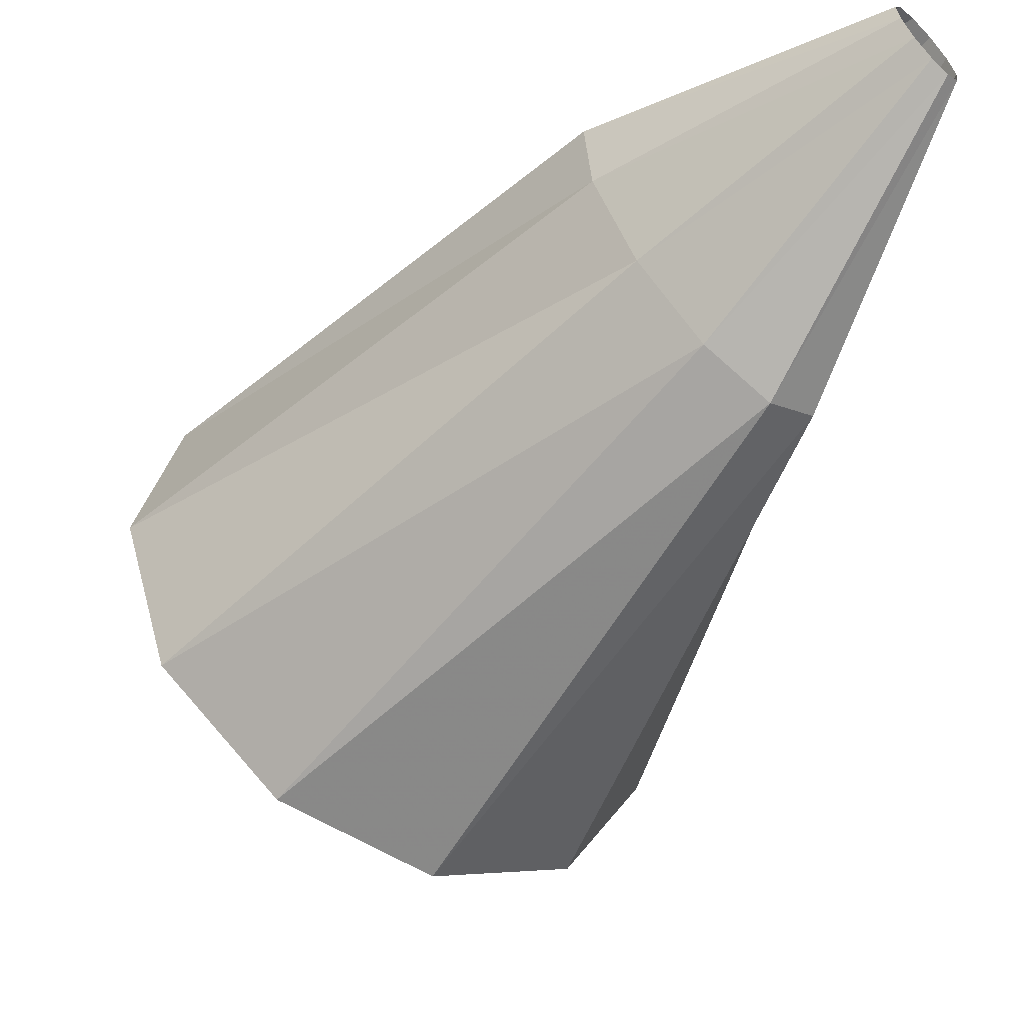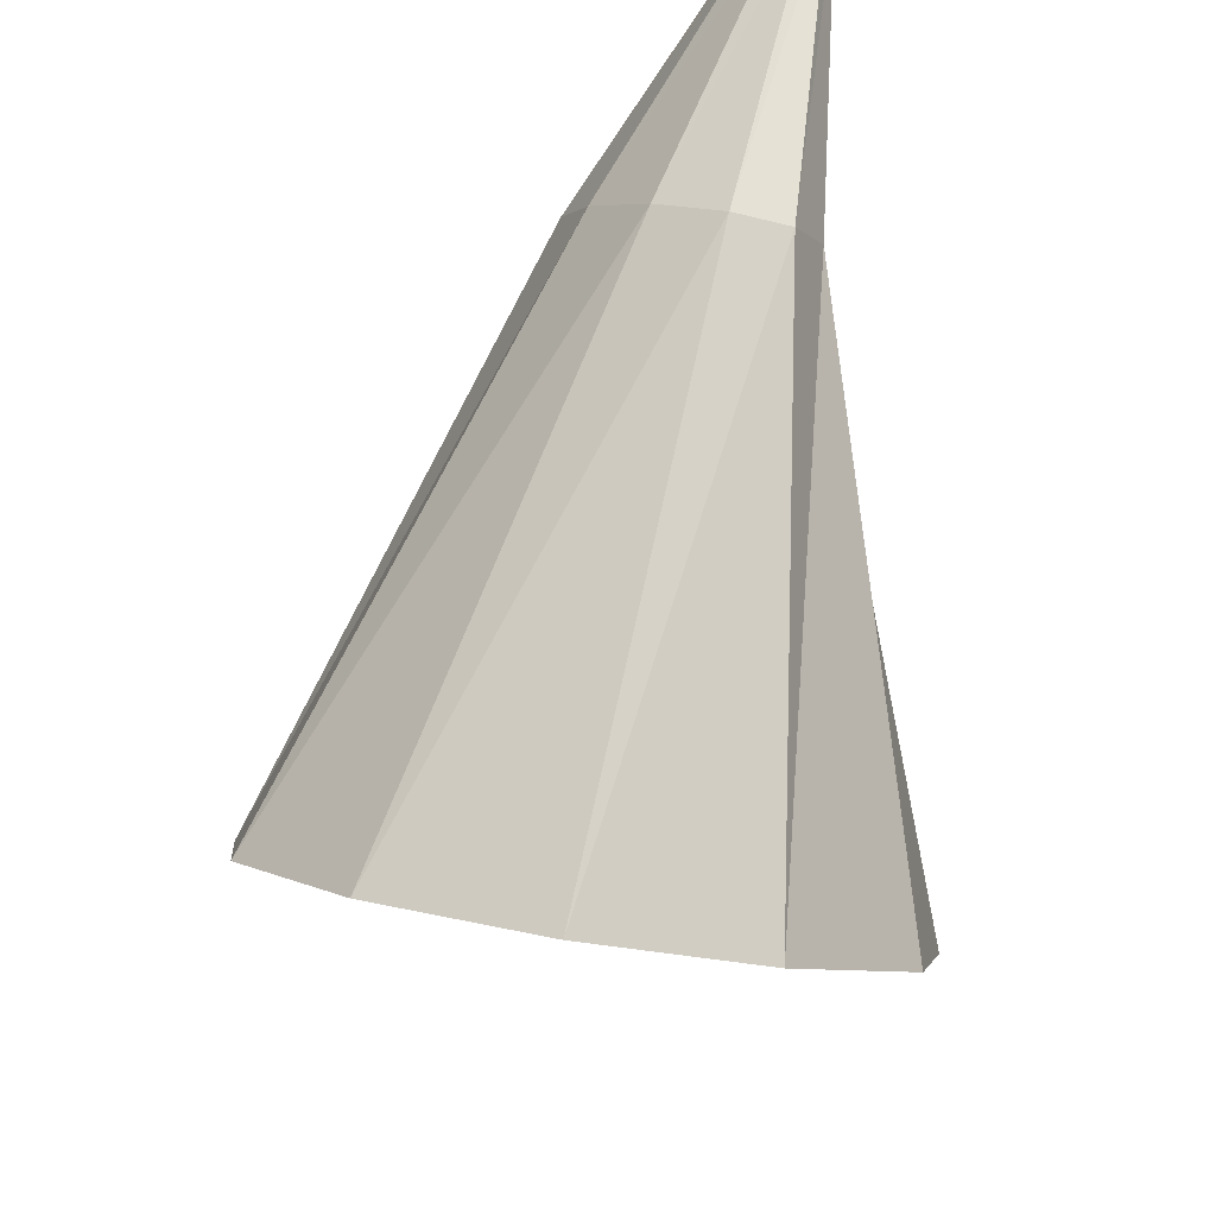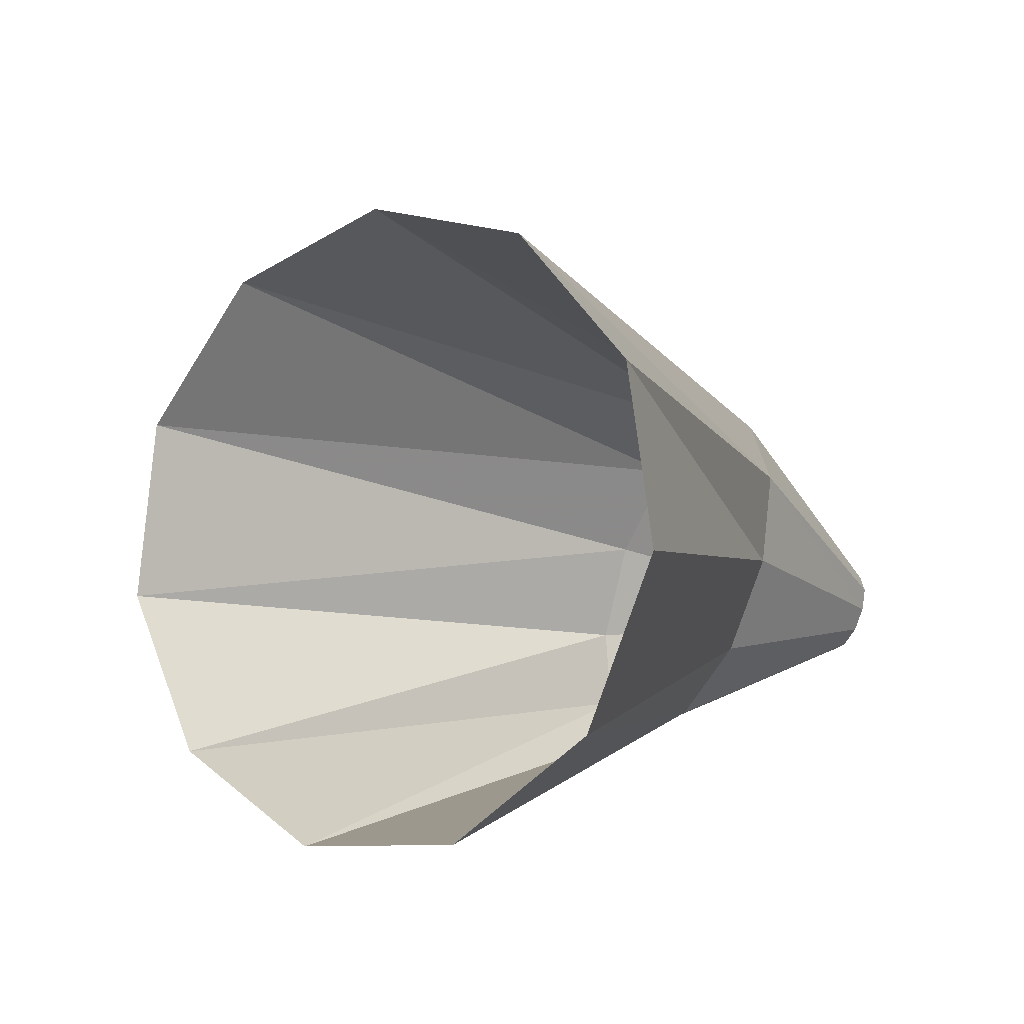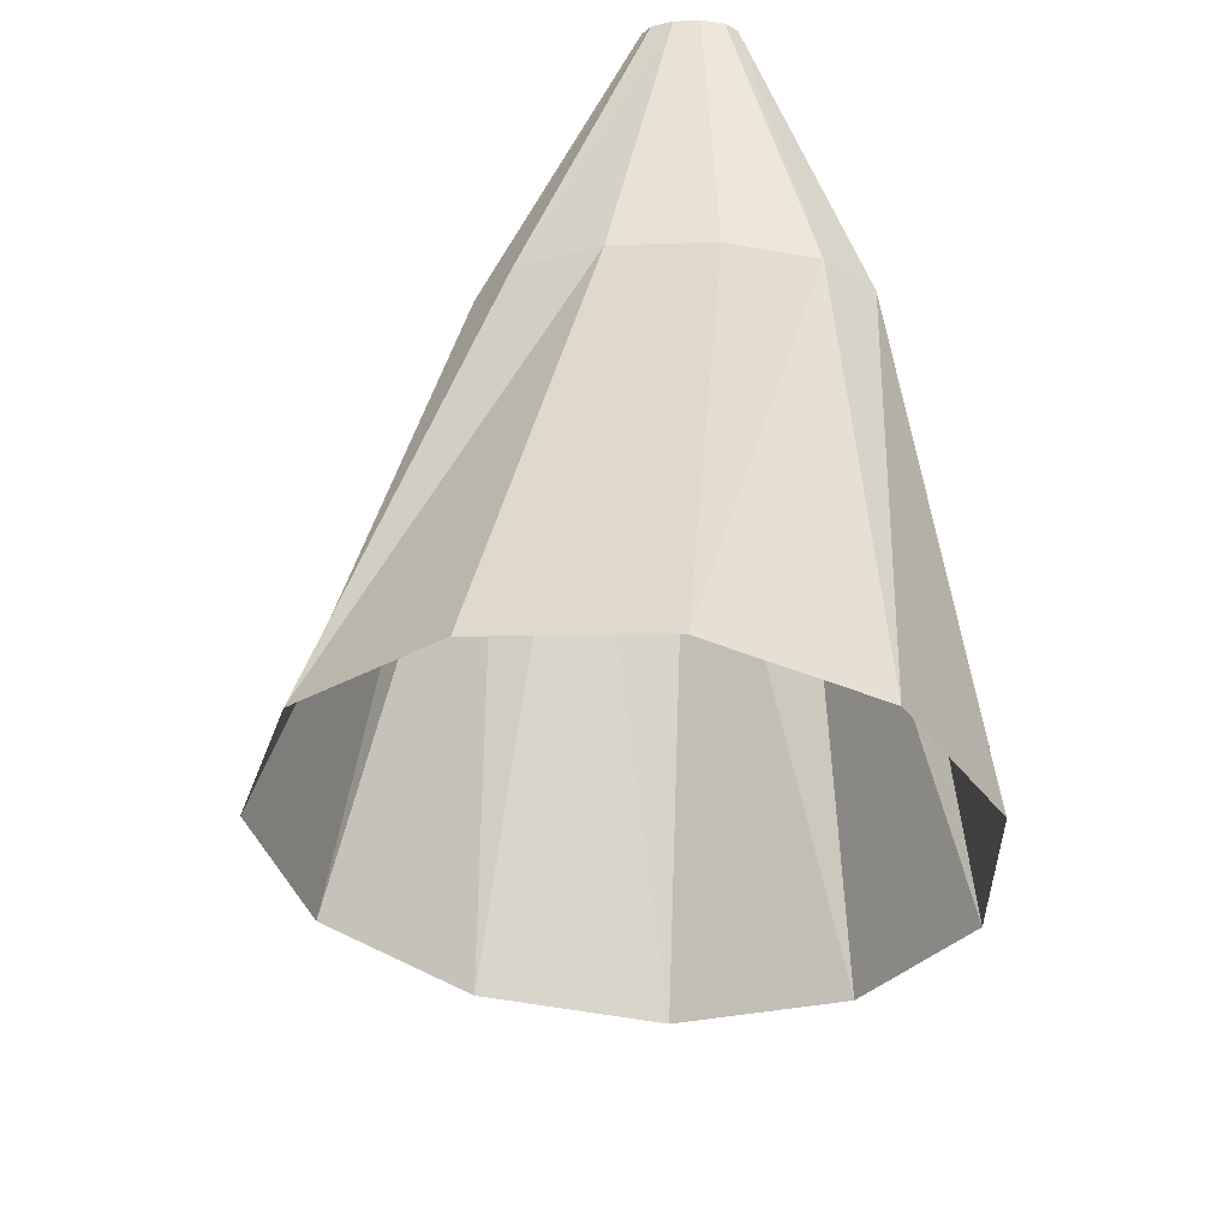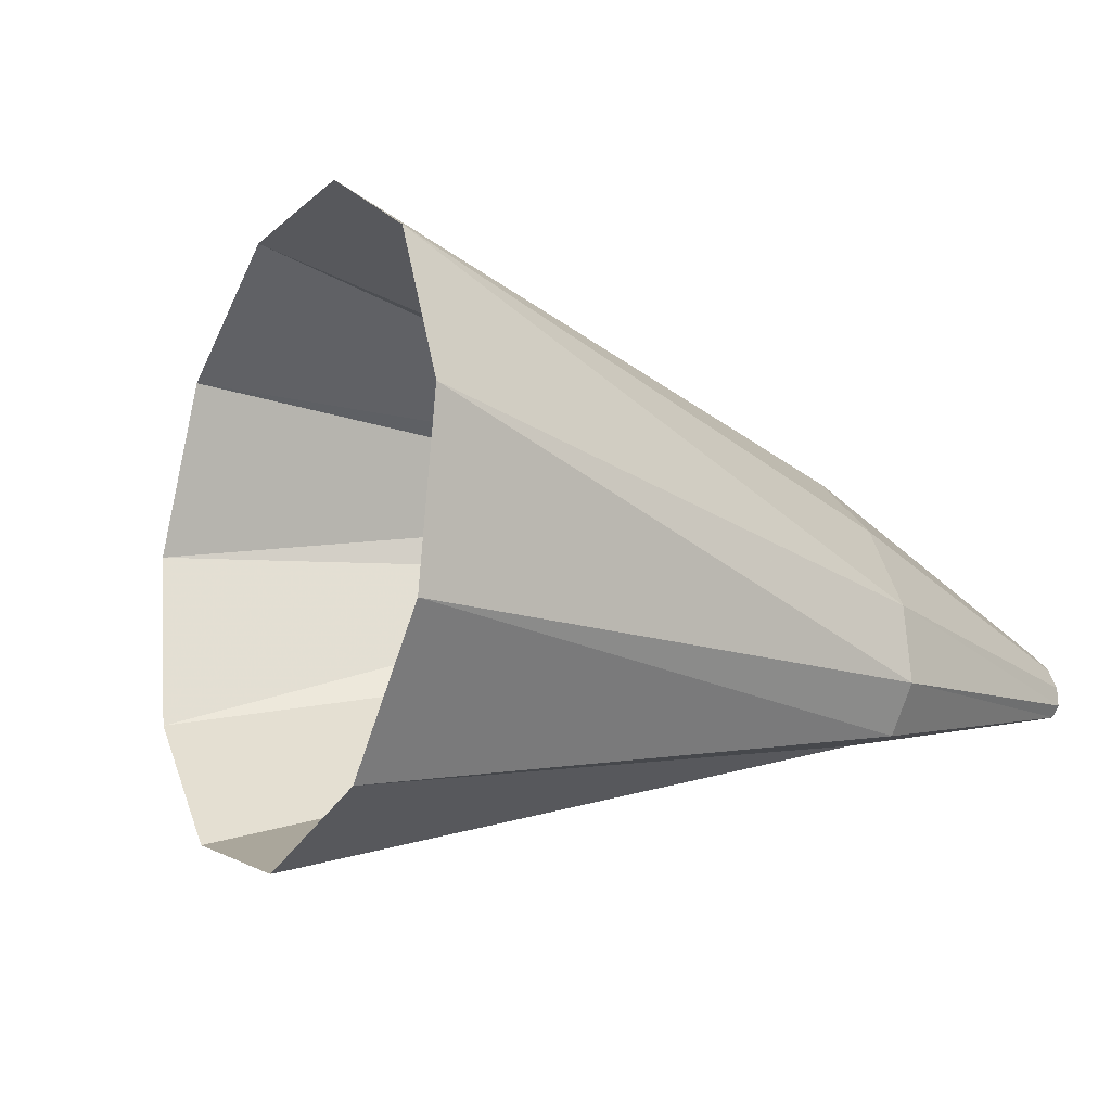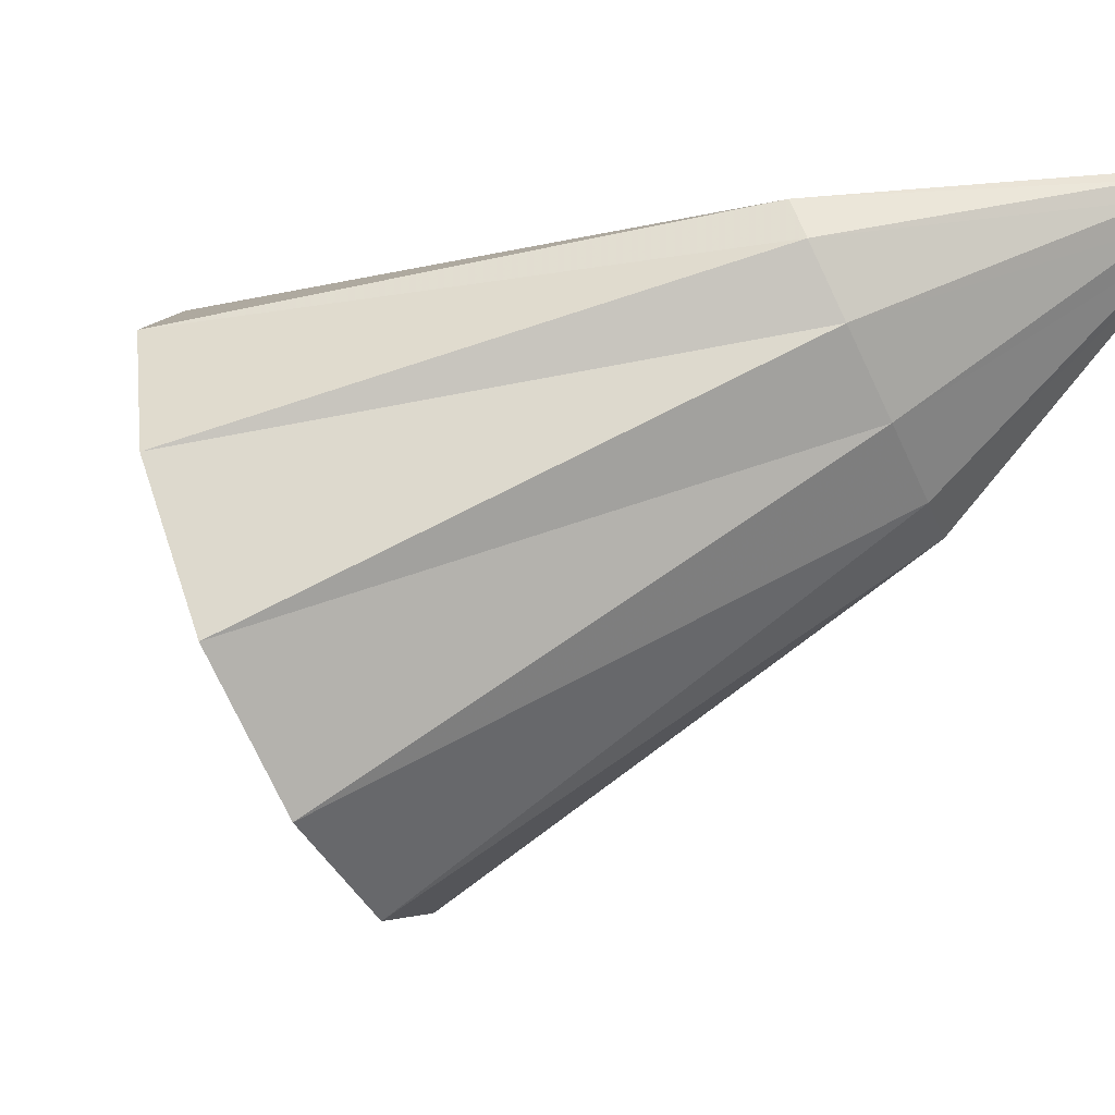
<metadata>
{"format":"obj","ext":"obj","renderer":"f3d","projection":"perspective","resolution":1024,"background":"white","views":[{"elev":-18.3,"azim":179.2,"up":"+Z"},{"elev":-65.0,"azim":-155.7,"up":"+Z"},{"elev":-73.8,"azim":-170.6,"up":"+Y"},{"elev":-75.5,"azim":-58.3,"up":"+Y"},{"elev":-77.6,"azim":109.5,"up":"+Z"},{"elev":16.4,"azim":127.9,"up":"+Z"}]}
</metadata>
<code>
g tube1
v 146.6 107.5 194.3
v 144.8 107.4 192.2
v 142.4 106.3 191.2
v 140.2 104.6 191.7
v 138.9 102.8 193.4
v 139 101.4 195.9
v 140.3 101 198.3
v 142.5 101.6 200
v 144.9 103.1 200.2
v 146.7 104.9 199.1
v 147.4 106.6 196.9
v 146.6 107.5 194.3
v 139.4 112.3 199.2
v 138.4 112.3 197.8
v 137.5 112.1 197
v 136.8 111.5 197.1
v 136.6 110.9 197.9
v 137 110.4 199.2
v 137.8 110.1 200.7
v 138.8 110.2 201.8
v 139.6 110.6 202.2
v 140.1 111.2 201.8
v 140 111.8 200.6
v 139.4 112.3 199.2
v 135.6 114.4 201.7
v 135.3 114.4 201.3
v 135.1 114.3 201.1
v 134.9 114.2 201.1
v 134.9 114 201.3
v 135 113.9 201.6
v 135.2 113.8 202
v 135.5 113.8 202.3
v 135.7 114 202.4
v 135.7 114.1 202.3
v 135.7 114.3 202
v 135.6 114.4 201.7
f 1 2 14
f 14 13 1
f 2 3 15
f 15 14 2
f 3 4 16
f 16 15 3
f 4 5 17
f 17 16 4
f 5 6 18
f 18 17 5
f 6 7 19
f 19 18 6
f 7 8 20
f 20 19 7
f 8 9 21
f 21 20 8
f 9 10 22
f 22 21 9
f 10 11 23
f 23 22 10
f 11 12 24
f 24 23 11
f 13 14 26
f 26 25 13
f 14 15 27
f 27 26 14
f 15 16 28
f 28 27 15
f 16 17 29
f 29 28 16
f 17 18 30
f 30 29 17
f 18 19 31
f 31 30 18
f 19 20 32
f 32 31 19
f 20 21 33
f 33 32 20
f 21 22 34
f 34 33 21
f 22 23 35
f 35 34 22
f 23 24 36
f 36 35 23
g

</code>
